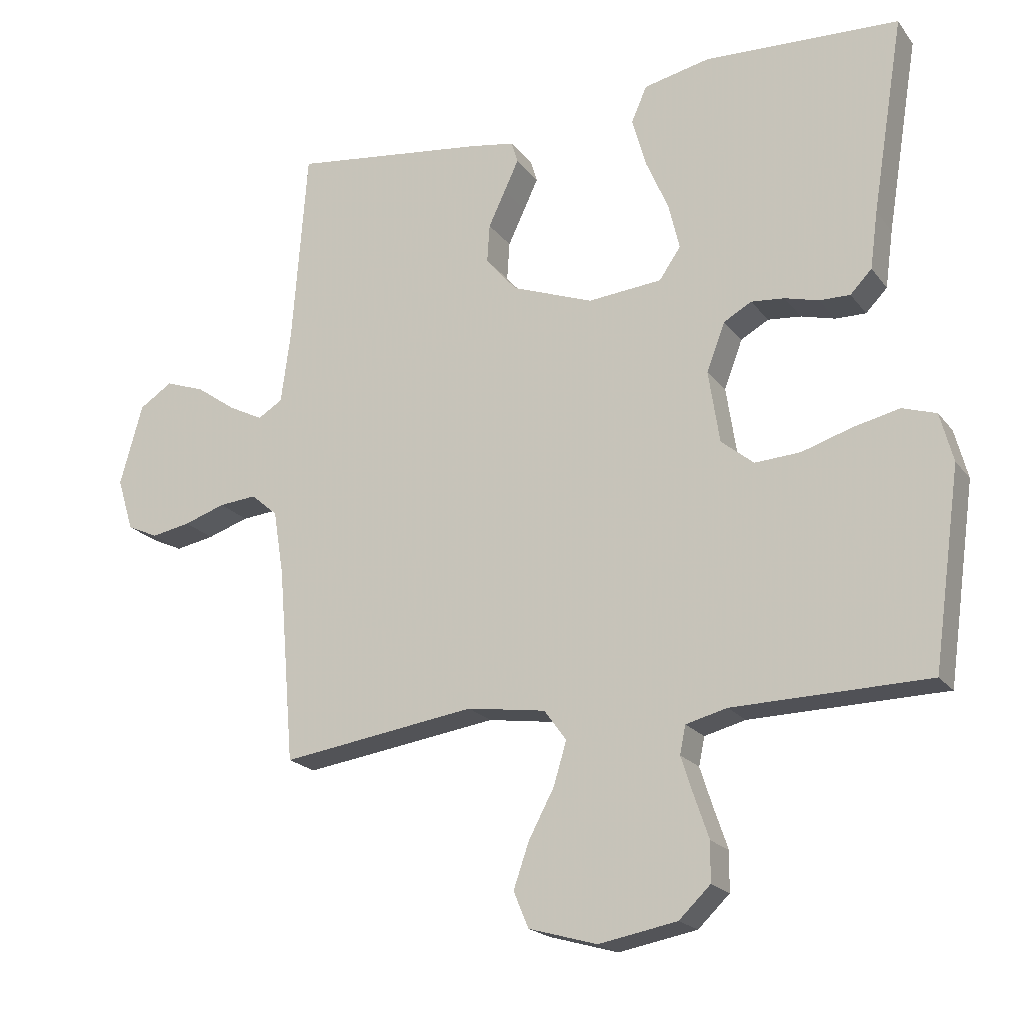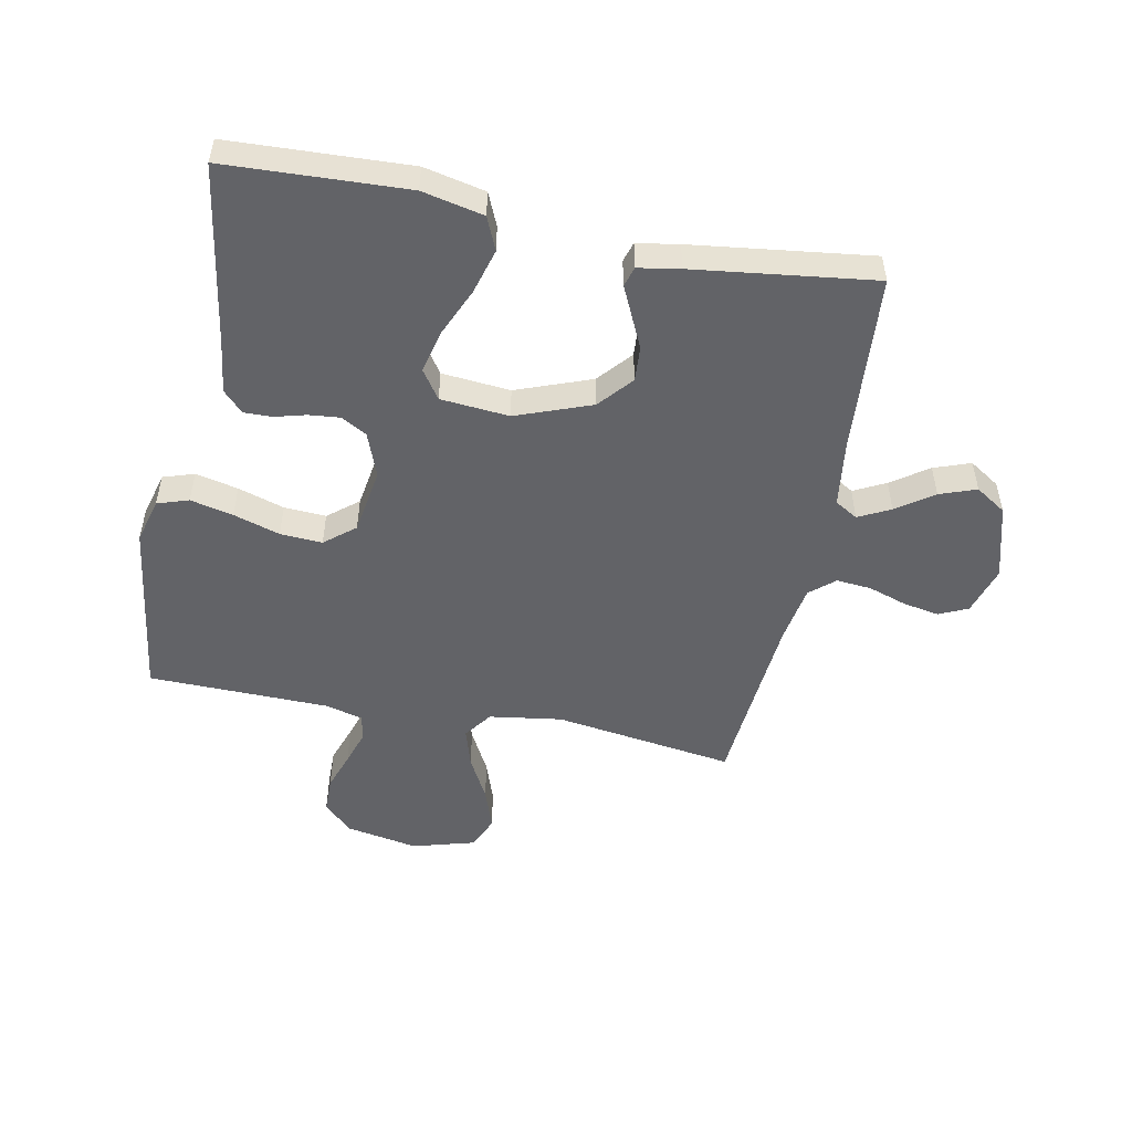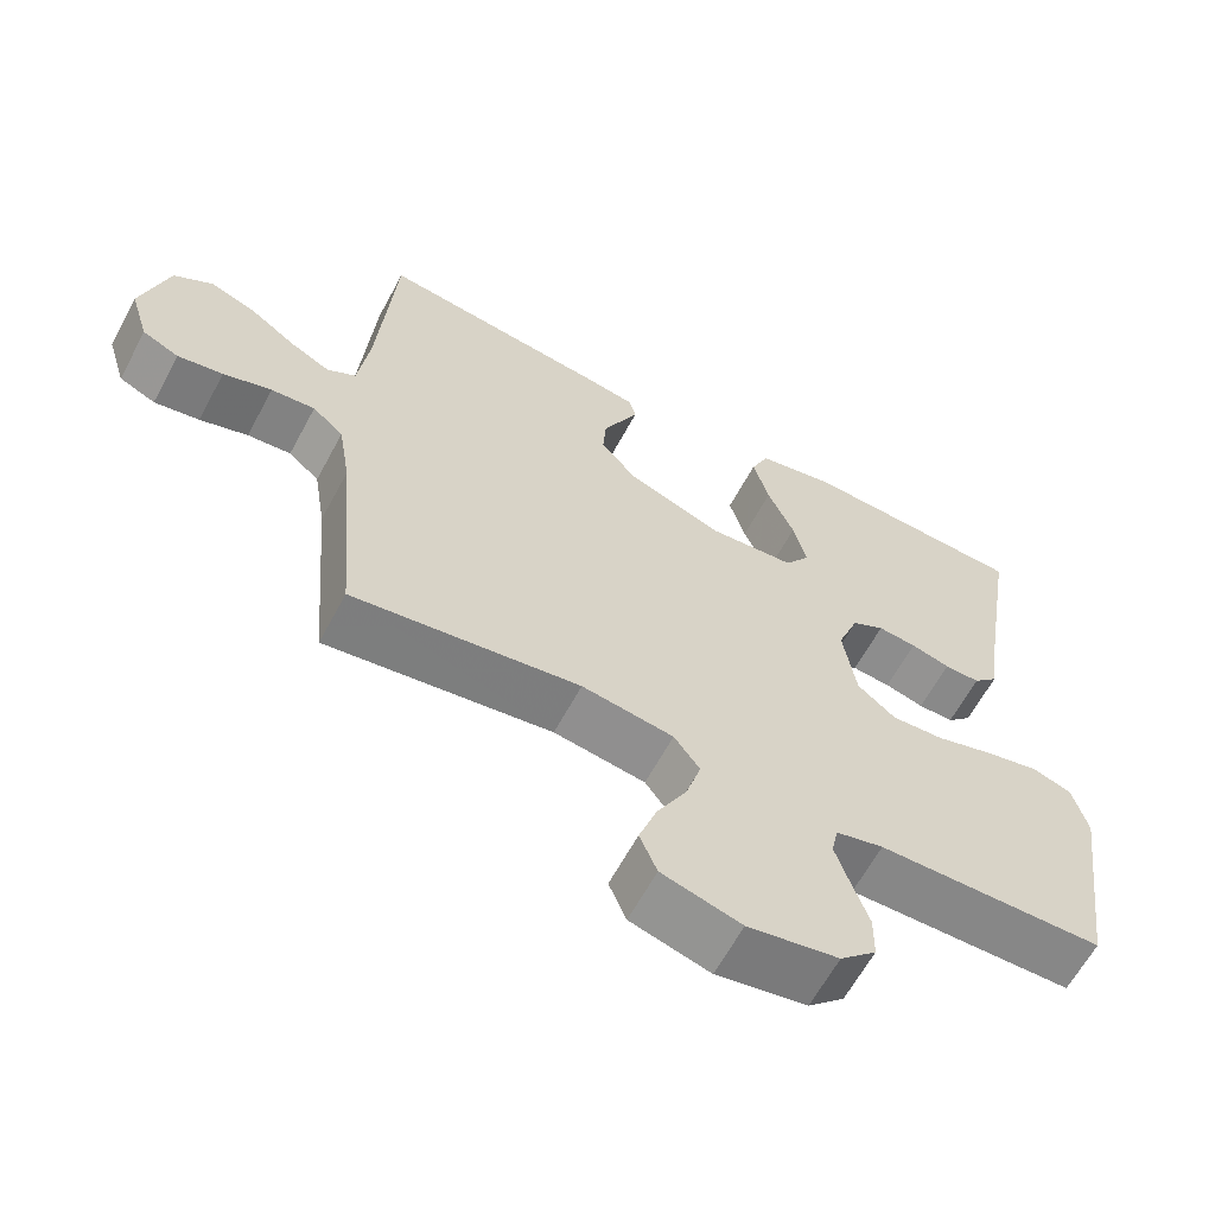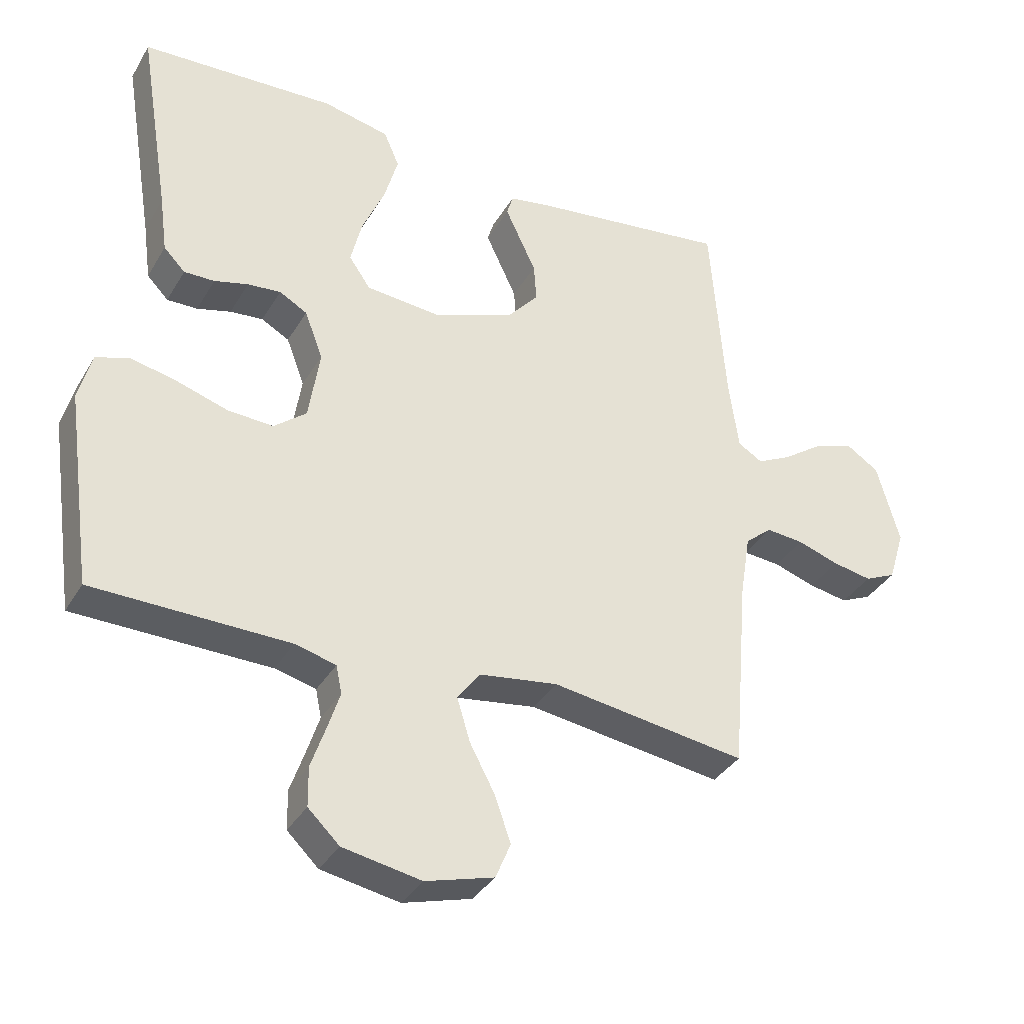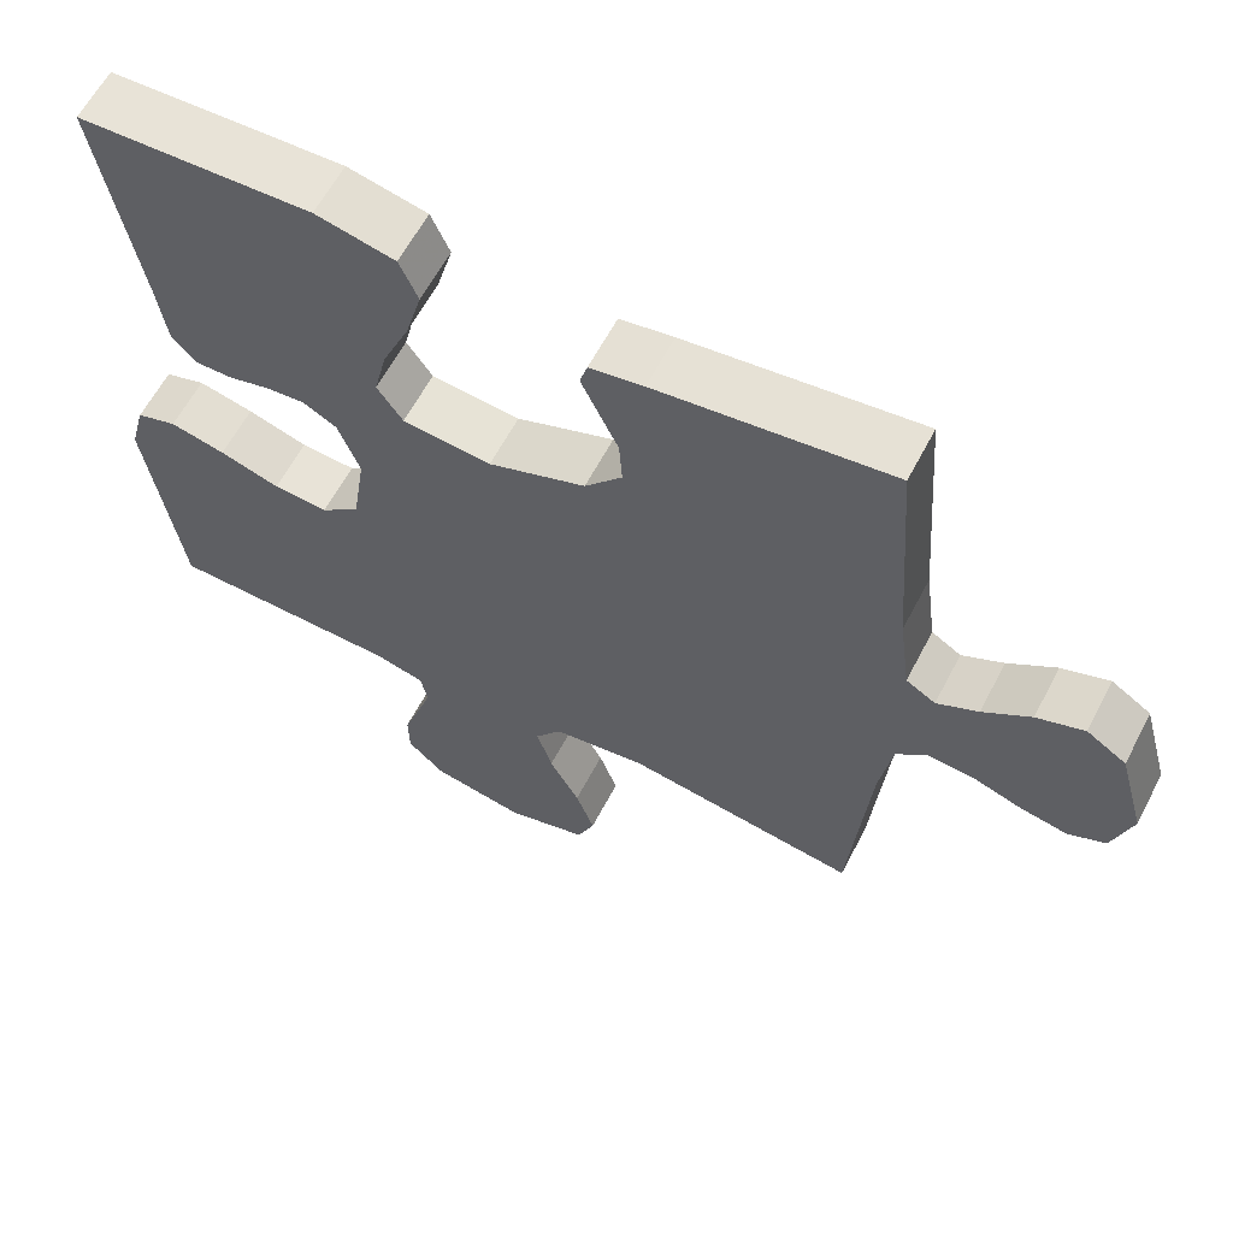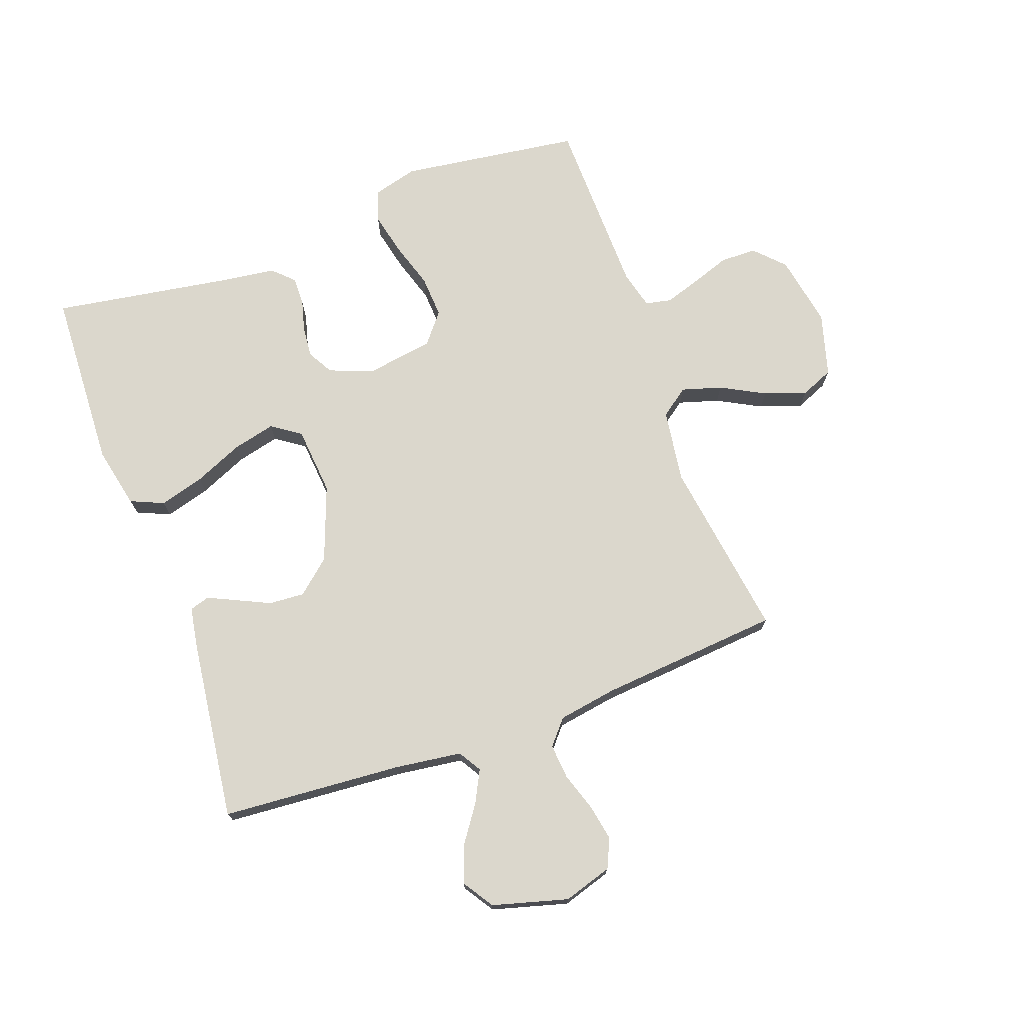
<metadata>
{"format":"obj","ext":"obj","renderer":"f3d","projection":"perspective","resolution":1024,"background":"white","views":[{"elev":-20.1,"azim":-153.9,"up":"+Z"},{"elev":-51.0,"azim":-11.3,"up":"+Y"},{"elev":-62.7,"azim":151.8,"up":"+Z"},{"elev":-35.7,"azim":-26.9,"up":"+Z"},{"elev":61.6,"azim":27.6,"up":"+Z"},{"elev":73.1,"azim":69.9,"up":"+Y"}]}
</metadata>
<code>
v -0.5 0.07 0.5
v -0.2 0.07 0.514
v -0.098 0.07 0.492
v -0.074 0.07 0.437
v -0.095 0.07 0.362
v -0.13 0.07 0.281
v -0.147 0.07 0.21
v -0.114 0.07 0.162
v 0 0.07 0.152
v 0.125 0.07 0.199
v 0.173 0.07 0.255
v 0.169 0.07 0.314
v 0.143 0.07 0.369
v 0.121 0.07 0.416
v 0.131 0.07 0.449
v 0.2 0.07 0.461
v 0.5 0.07 0.5
v 0.523 0.07 0.2
v 0.538 0.07 0.089
v 0.576 0.07 0.066
v 0.629 0.07 0.093
v 0.69 0.07 0.136
v 0.751 0.07 0.158
v 0.802 0.07 0.125
v 0.837 0.07 0
v 0.812 0.07 -0.081
v 0.764 0.07 -0.103
v 0.704 0.07 -0.092
v 0.64 0.07 -0.071
v 0.582 0.07 -0.066
v 0.541 0.07 -0.101
v 0.525 0.07 -0.2
v 0.5 0.07 -0.5
v 0.2 0.07 -0.457
v 0.079 0.07 -0.475
v 0.045 0.07 -0.522
v 0.065 0.07 -0.588
v 0.104 0.07 -0.661
v 0.128 0.07 -0.73
v 0.105 0.07 -0.785
v 0 0.07 -0.815
v -0.12 0.07 -0.793
v -0.168 0.07 -0.747
v -0.169 0.07 -0.687
v -0.147 0.07 -0.623
v -0.128 0.07 -0.564
v -0.137 0.07 -0.521
v -0.2 0.07 -0.505
v -0.5 0.07 -0.5
v -0.542 0.07 -0.2
v -0.522 0.07 -0.125
v -0.47 0.07 -0.108
v -0.399 0.07 -0.124
v -0.322 0.07 -0.148
v -0.252 0.07 -0.152
v -0.202 0.07 -0.111
v -0.185 0.07 0
v -0.213 0.07 0.074
v -0.256 0.07 0.098
v -0.307 0.07 0.093
v -0.359 0.07 0.079
v -0.406 0.07 0.078
v -0.439 0.07 0.112
v -0.451 0.07 0.2
v -0.5 0 0.5
v -0.2 0 0.514
v -0.098 0 0.492
v -0.074 0 0.437
v -0.095 0 0.362
v -0.13 0 0.281
v -0.147 0 0.21
v -0.114 0 0.162
v 0 0 0.152
v 0.125 0 0.199
v 0.173 0 0.255
v 0.169 0 0.314
v 0.143 0 0.369
v 0.121 0 0.416
v 0.131 0 0.449
v 0.2 0 0.461
v 0.5 0 0.5
v 0.523 0 0.2
v 0.538 0 0.089
v 0.576 0 0.066
v 0.629 0 0.093
v 0.69 0 0.136
v 0.751 0 0.158
v 0.802 0 0.125
v 0.837 0 0
v 0.812 0 -0.081
v 0.764 0 -0.103
v 0.704 0 -0.092
v 0.64 0 -0.071
v 0.582 0 -0.066
v 0.541 0 -0.101
v 0.525 0 -0.2
v 0.5 0 -0.5
v 0.2 0 -0.457
v 0.079 0 -0.475
v 0.045 0 -0.522
v 0.065 0 -0.588
v 0.104 0 -0.661
v 0.128 0 -0.73
v 0.105 0 -0.785
v 0 0 -0.815
v -0.12 0 -0.793
v -0.168 0 -0.747
v -0.169 0 -0.687
v -0.147 0 -0.623
v -0.128 0 -0.564
v -0.137 0 -0.521
v -0.2 0 -0.505
v -0.5 0 -0.5
v -0.542 0 -0.2
v -0.522 0 -0.125
v -0.47 0 -0.108
v -0.399 0 -0.124
v -0.322 0 -0.148
v -0.252 0 -0.152
v -0.202 0 -0.111
v -0.185 0 0
v -0.213 0 0.074
v -0.256 0 0.098
v -0.307 0 0.093
v -0.359 0 0.079
v -0.406 0 0.078
v -0.439 0 0.112
v -0.451 0 0.2
f 61 62 63 64
f 60 61 64 1
f 59 60 1 2
f 58 59 2 3
f 57 58 3
f 51 52 53 54
f 49 50 51 54
f 48 49 54 55
f 47 48 55 56
f 42 43 44 45
f 42 45 46
f 41 42 46
f 37 38 39 40
f 36 37 40 41
f 32 33 34
f 31 32 34 35
f 30 31 35
f 26 27 28 29
f 26 29 30
f 25 26 30
f 24 25 30
f 21 22 23 24
f 20 21 24 30
f 19 20 30 35
f 15 16 17 18
f 12 13 14 15
f 12 15 18 19
f 3 4 5 6
f 3 6 7
f 57 3 7
f 56 57 7 8
f 47 56 8 9
f 36 41 46 47
f 35 36 47 9
f 19 35 9 10
f 11 12 19
f 10 11 19
f 128 127 126 125
f 65 128 125 124
f 66 65 124 123
f 67 66 123 122
f 67 122 121
f 118 117 116 115
f 118 115 114 113
f 119 118 113 112
f 120 119 112 111
f 109 108 107 106
f 110 109 106
f 110 106 105
f 104 103 102 101
f 105 104 101 100
f 98 97 96
f 99 98 96 95
f 99 95 94
f 93 92 91 90
f 94 93 90
f 94 90 89
f 94 89 88
f 88 87 86 85
f 94 88 85 84
f 99 94 84 83
f 82 81 80 79
f 79 78 77 76
f 83 82 79 76
f 70 69 68 67
f 71 70 67
f 71 67 121
f 72 71 121 120
f 73 72 120 111
f 111 110 105 100
f 73 111 100 99
f 74 73 99 83
f 83 76 75
f 83 75 74
f 1 65 66 2
f 2 66 67 3
f 3 67 68 4
f 4 68 69 5
f 5 69 70 6
f 6 70 71 7
f 7 71 72 8
f 8 72 73 9
f 9 73 74 10
f 10 74 75 11
f 11 75 76 12
f 12 76 77 13
f 13 77 78 14
f 14 78 79 15
f 15 79 80 16
f 16 80 81 17
f 17 81 82 18
f 18 82 83 19
f 19 83 84 20
f 20 84 85 21
f 21 85 86 22
f 22 86 87 23
f 23 87 88 24
f 24 88 89 25
f 25 89 90 26
f 26 90 91 27
f 27 91 92 28
f 28 92 93 29
f 29 93 94 30
f 30 94 95 31
f 31 95 96 32
f 32 96 97 33
f 33 97 98 34
f 34 98 99 35
f 35 99 100 36
f 36 100 101 37
f 37 101 102 38
f 38 102 103 39
f 39 103 104 40
f 40 104 105 41
f 41 105 106 42
f 42 106 107 43
f 43 107 108 44
f 44 108 109 45
f 45 109 110 46
f 46 110 111 47
f 47 111 112 48
f 48 112 113 49
f 49 113 114 50
f 50 114 115 51
f 51 115 116 52
f 52 116 117 53
f 53 117 118 54
f 54 118 119 55
f 55 119 120 56
f 56 120 121 57
f 57 121 122 58
f 58 122 123 59
f 59 123 124 60
f 60 124 125 61
f 61 125 126 62
f 62 126 127 63
f 63 127 128 64
f 64 128 65 1

</code>
